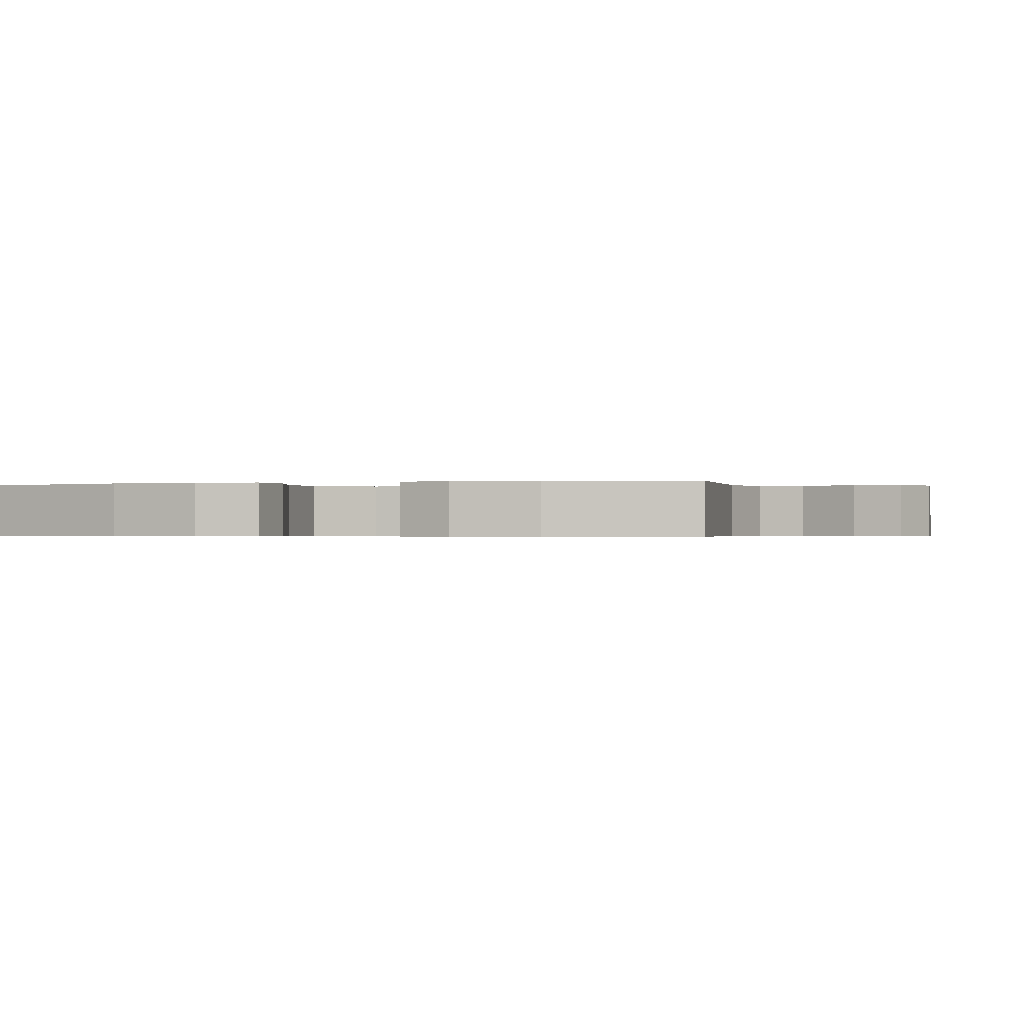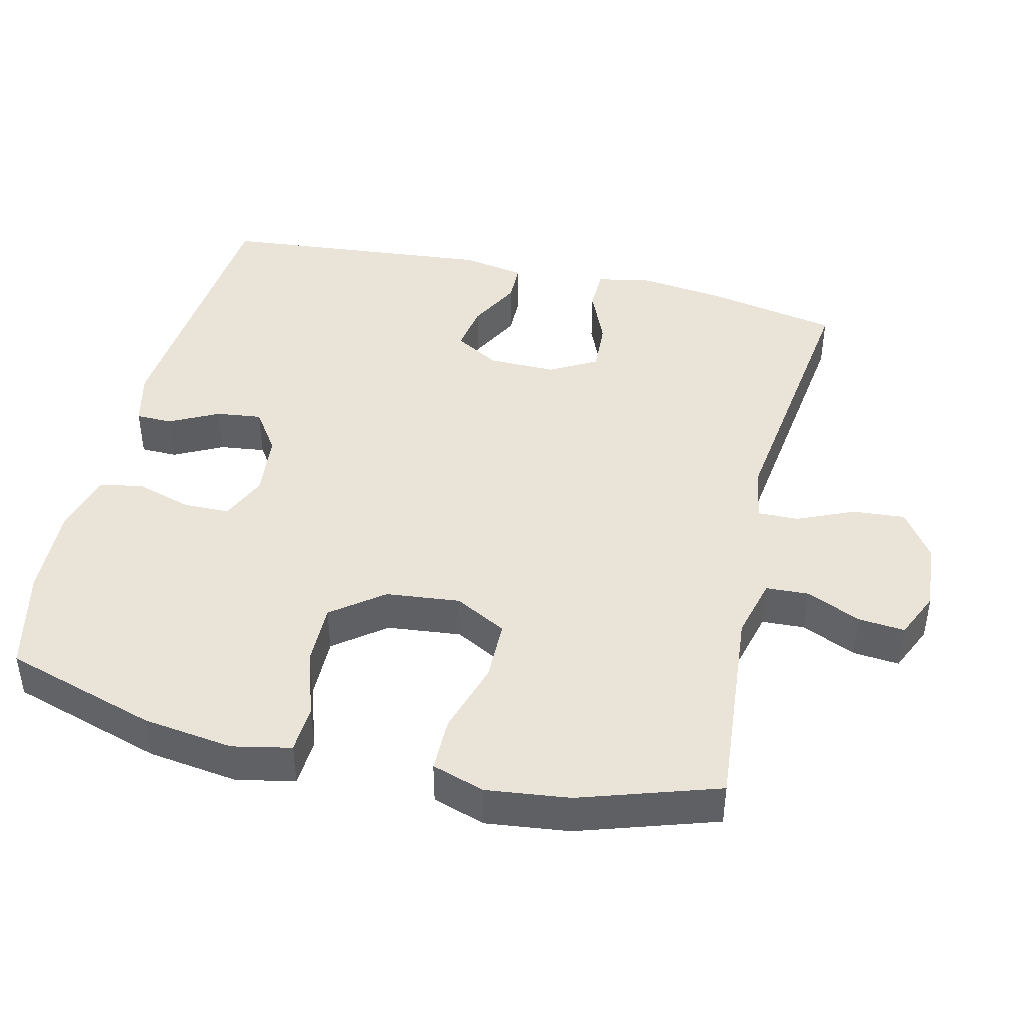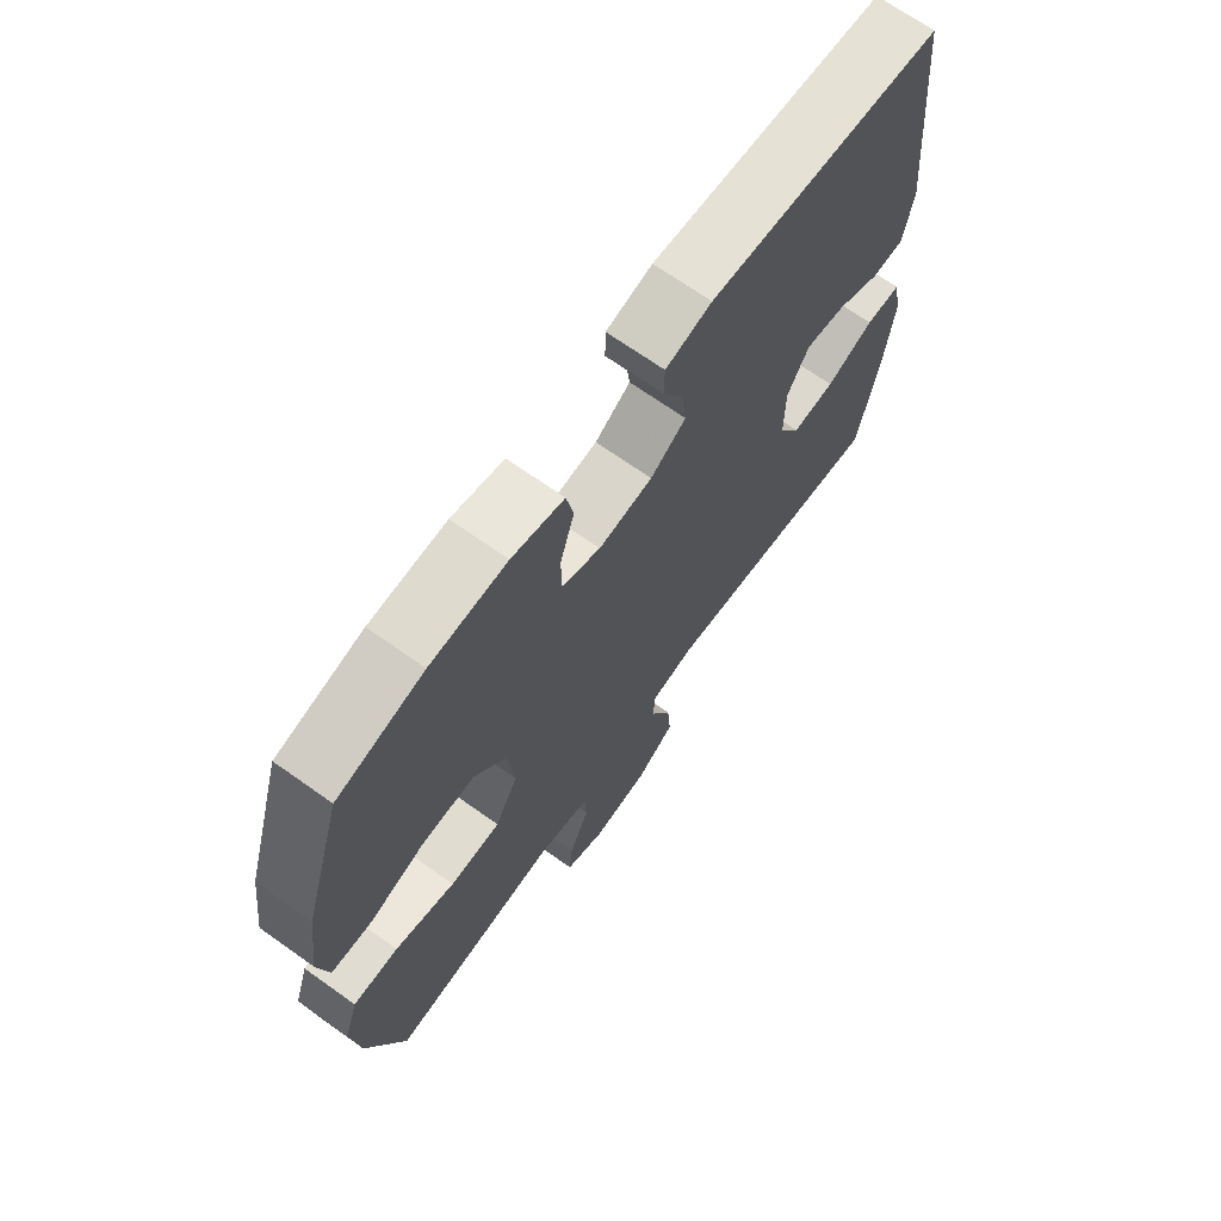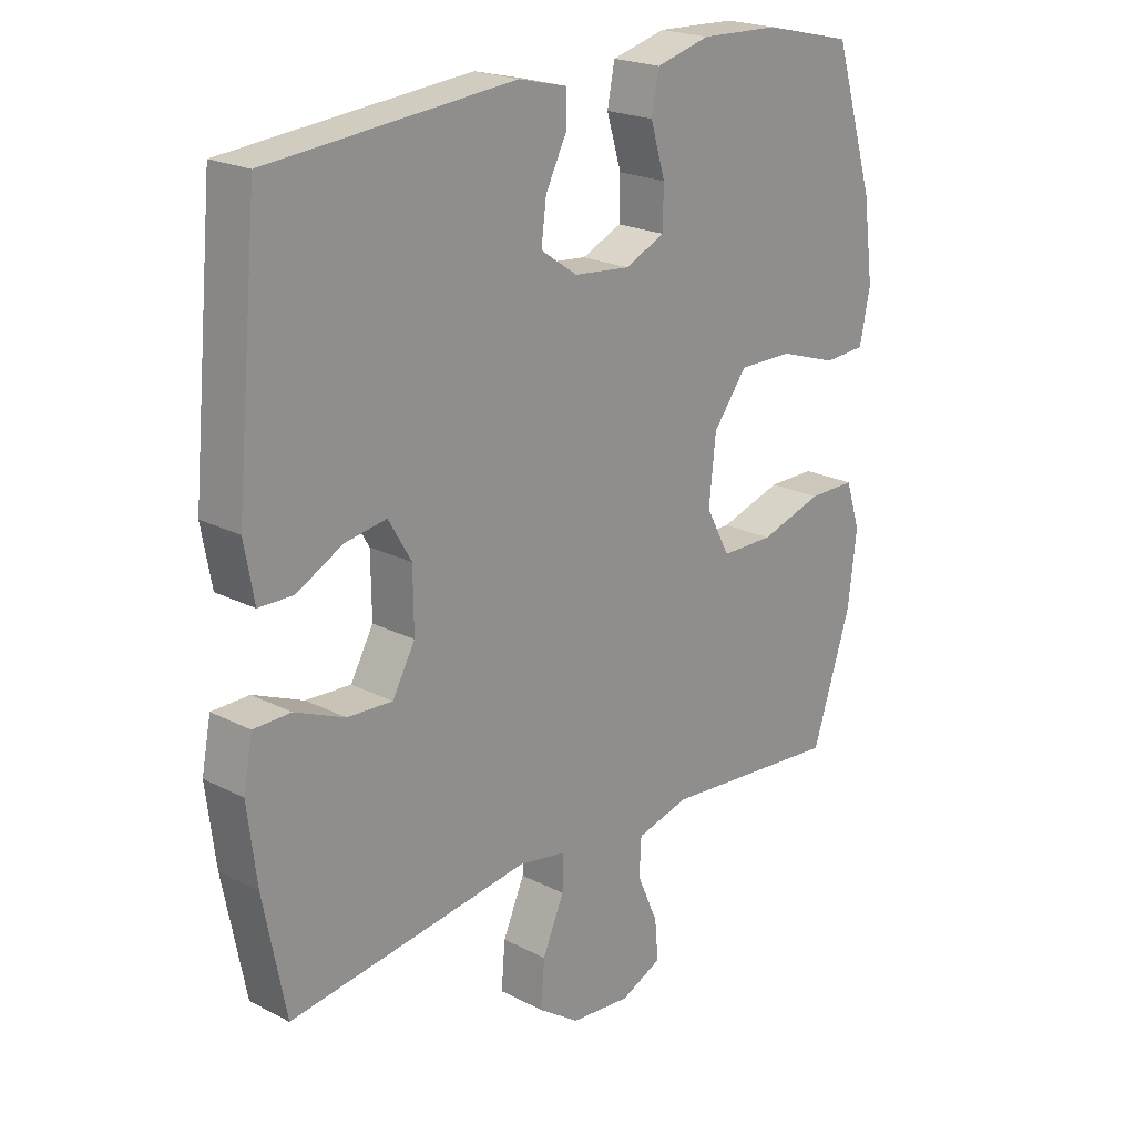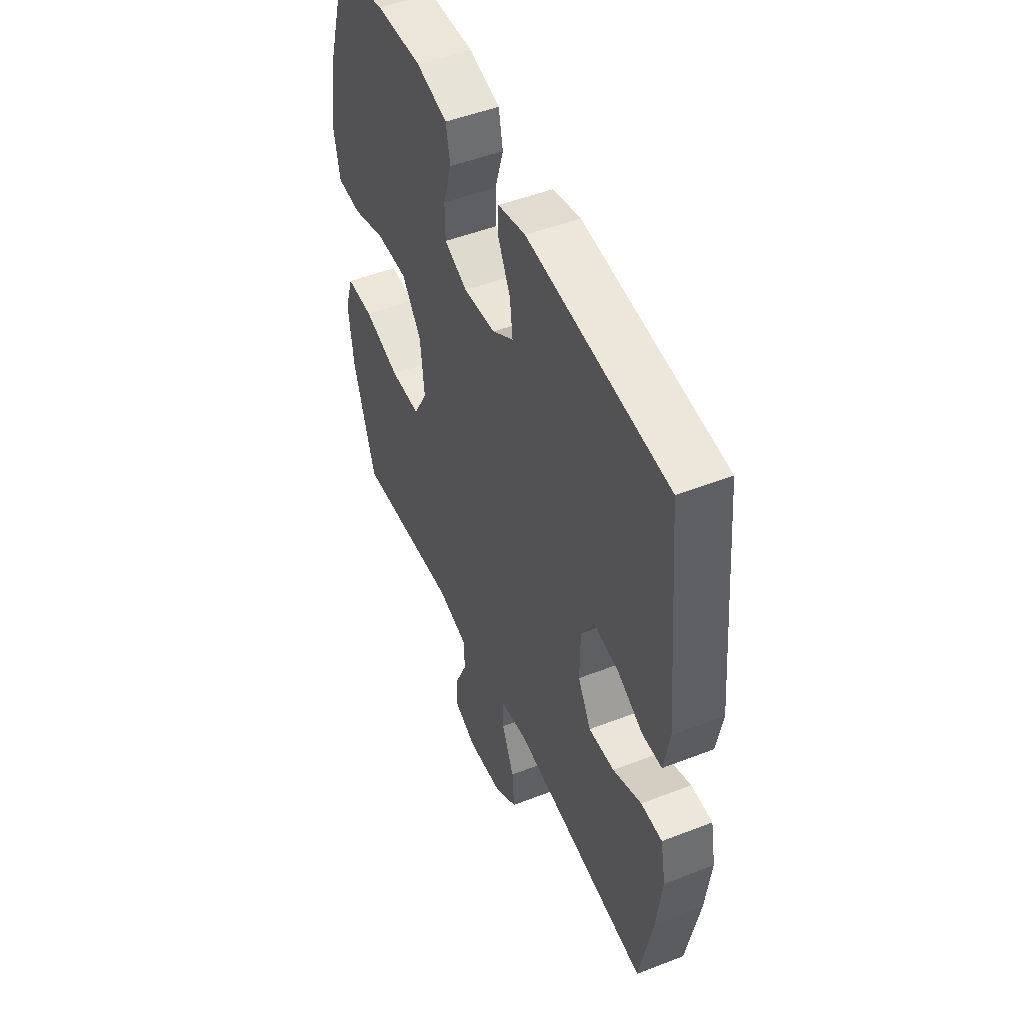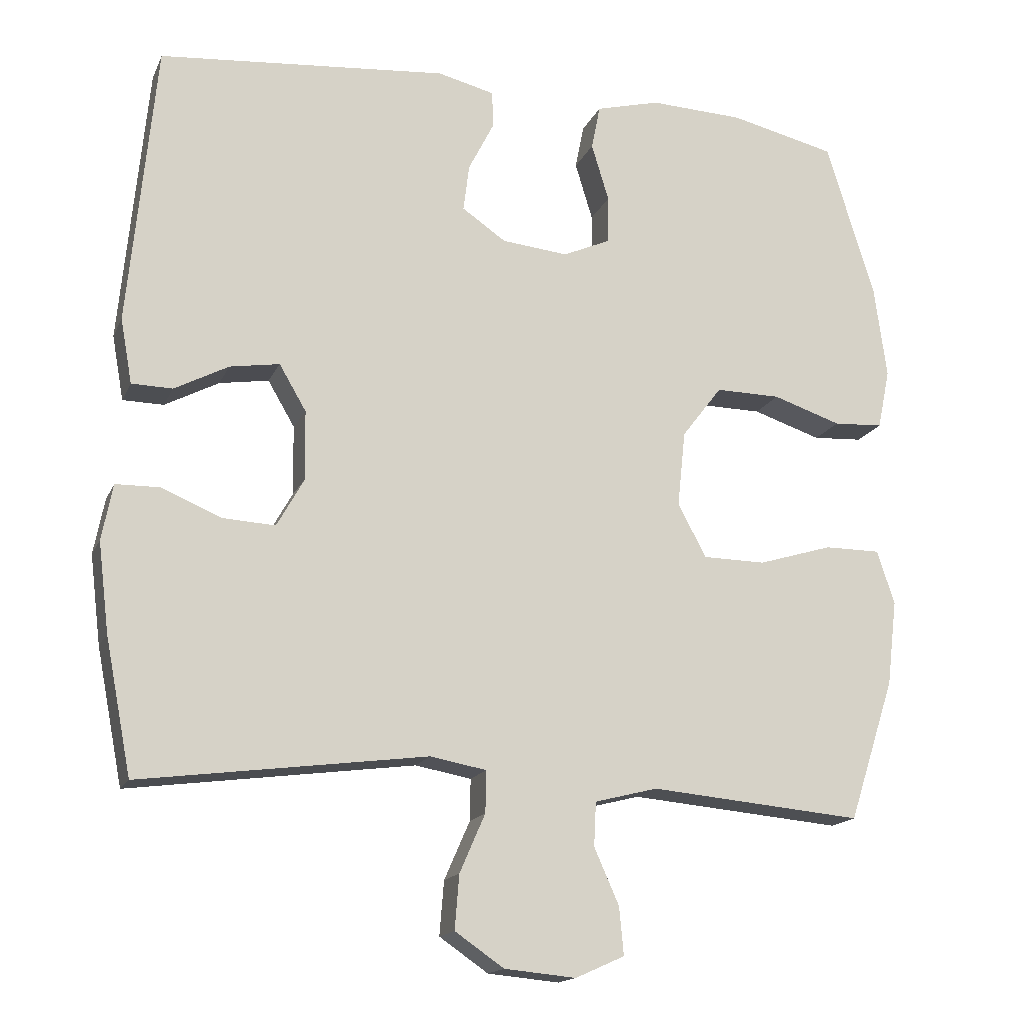
<metadata>
{"format":"obj","ext":"obj","renderer":"f3d","projection":"perspective","resolution":1024,"background":"white","views":[{"elev":-0.4,"azim":107.6,"up":"+Y"},{"elev":43.5,"azim":103.4,"up":"+Y"},{"elev":69.1,"azim":125.4,"up":"+Z"},{"elev":21.4,"azim":-47.7,"up":"+Z"},{"elev":49.3,"azim":-113.3,"up":"+Z"},{"elev":-16.2,"azim":-18.0,"up":"+Z"}]}
</metadata>
<code>
v -0.5 0.07 -0.5
v -0.536 0.07 -0.315
v -0.551 0.07 -0.193
v -0.536 0.07 -0.116
v -0.476 0.07 -0.115
v -0.395 0.07 -0.149
v -0.322 0.07 -0.153
v -0.285 0.07 -0.087
v -0.286 0.07 0.009
v -0.323 0.07 0.072
v -0.391 0.07 0.061
v -0.465 0.07 0.022
v -0.521 0.07 0.023
v -0.537 0.07 0.112
v -0.5 0.07 0.5
v -0.103 0.07 0.535
v -0.025 0.07 0.516
v -0.024 0.07 0.465
v -0.059 0.07 0.396
v -0.067 0.07 0.332
v -0.007 0.07 0.291
v 0.084 0.07 0.282
v 0.149 0.07 0.311
v 0.15 0.07 0.376
v 0.126 0.07 0.455
v 0.138 0.07 0.516
v 0.226 0.07 0.539
v 0.355 0.07 0.534
v 0.5 0.07 0.5
v 0.566 0.07 0.285
v 0.583 0.07 0.158
v 0.566 0.07 0.076
v 0.498 0.07 0.072
v 0.404 0.07 0.103
v 0.315 0.07 0.104
v 0.26 0.07 0.032
v 0.249 0.07 -0.072
v 0.288 0.07 -0.145
v 0.374 0.07 -0.146
v 0.476 0.07 -0.115
v 0.553 0.07 -0.115
v 0.577 0.07 -0.189
v 0.563 0.07 -0.306
v 0.5 0.07 -0.5
v 0.208 0.07 -0.474
v 0.122 0.07 -0.496
v 0.119 0.07 -0.556
v 0.153 0.07 -0.633
v 0.159 0.07 -0.698
v 0.092 0.07 -0.728
v -0.006 0.07 -0.719
v -0.073 0.07 -0.673
v -0.067 0.07 -0.599
v -0.032 0.07 -0.519
v -0.031 0.07 -0.462
v -0.108 0.07 -0.448
v -0.5 0 -0.5
v -0.536 0 -0.315
v -0.551 0 -0.193
v -0.536 0 -0.116
v -0.476 0 -0.115
v -0.395 0 -0.149
v -0.322 0 -0.153
v -0.285 0 -0.087
v -0.286 0 0.009
v -0.323 0 0.072
v -0.391 0 0.061
v -0.465 0 0.022
v -0.521 0 0.023
v -0.537 0 0.112
v -0.5 0 0.5
v -0.103 0 0.535
v -0.025 0 0.516
v -0.024 0 0.465
v -0.059 0 0.396
v -0.067 0 0.332
v -0.007 0 0.291
v 0.084 0 0.282
v 0.149 0 0.311
v 0.15 0 0.376
v 0.126 0 0.455
v 0.138 0 0.516
v 0.226 0 0.539
v 0.355 0 0.534
v 0.5 0 0.5
v 0.566 0 0.285
v 0.583 0 0.158
v 0.566 0 0.076
v 0.498 0 0.072
v 0.404 0 0.103
v 0.315 0 0.104
v 0.26 0 0.032
v 0.249 0 -0.072
v 0.288 0 -0.145
v 0.374 0 -0.146
v 0.476 0 -0.115
v 0.553 0 -0.115
v 0.577 0 -0.189
v 0.563 0 -0.306
v 0.5 0 -0.5
v 0.208 0 -0.474
v 0.122 0 -0.496
v 0.119 0 -0.556
v 0.153 0 -0.633
v 0.159 0 -0.698
v 0.092 0 -0.728
v -0.006 0 -0.719
v -0.073 0 -0.673
v -0.067 0 -0.599
v -0.032 0 -0.519
v -0.031 0 -0.462
v -0.108 0 -0.448
f 52 53 54
f 51 52 54
f 50 51 54
f 49 50 54
f 48 49 54
f 47 48 54
f 46 47 54 55
f 45 46 55
f 43 44 45
f 42 43 45
f 41 42 45
f 40 41 45
f 39 40 45
f 45 55 56
f 39 45 56
f 38 39 56
f 32 33 34
f 31 32 34
f 30 31 34
f 29 30 34
f 28 29 34
f 27 28 34
f 26 27 34
f 25 26 34
f 24 25 34
f 23 24 34 35
f 22 23 35 36
f 17 18 19
f 16 17 19
f 15 16 19
f 14 15 19
f 13 14 19
f 12 13 19
f 11 12 19
f 10 11 19 20
f 9 10 20 21
f 4 5 6
f 3 4 6
f 2 3 6
f 1 2 6
f 56 1 6
f 56 6 7
f 56 7 8
f 38 56 8
f 37 38 8
f 22 36 37
f 21 22 37
f 9 21 37
f 8 9 37
f 110 109 108
f 110 108 107
f 110 107 106
f 110 106 105
f 110 105 104
f 110 104 103
f 111 110 103 102
f 111 102 101
f 101 100 99
f 101 99 98
f 101 98 97
f 101 97 96
f 101 96 95
f 112 111 101
f 112 101 95
f 112 95 94
f 90 89 88
f 90 88 87
f 90 87 86
f 90 86 85
f 90 85 84
f 90 84 83
f 90 83 82
f 90 82 81
f 90 81 80
f 91 90 80 79
f 92 91 79 78
f 75 74 73
f 75 73 72
f 75 72 71
f 75 71 70
f 75 70 69
f 75 69 68
f 75 68 67
f 76 75 67 66
f 77 76 66 65
f 62 61 60
f 62 60 59
f 62 59 58
f 62 58 57
f 62 57 112
f 63 62 112
f 64 63 112
f 64 112 94
f 64 94 93
f 93 92 78
f 93 78 77
f 93 77 65
f 93 65 64
f 1 57 58 2
f 2 58 59 3
f 3 59 60 4
f 4 60 61 5
f 5 61 62 6
f 6 62 63 7
f 7 63 64 8
f 8 64 65 9
f 9 65 66 10
f 10 66 67 11
f 11 67 68 12
f 12 68 69 13
f 13 69 70 14
f 14 70 71 15
f 15 71 72 16
f 16 72 73 17
f 17 73 74 18
f 18 74 75 19
f 19 75 76 20
f 20 76 77 21
f 21 77 78 22
f 22 78 79 23
f 23 79 80 24
f 24 80 81 25
f 25 81 82 26
f 26 82 83 27
f 27 83 84 28
f 28 84 85 29
f 29 85 86 30
f 30 86 87 31
f 31 87 88 32
f 32 88 89 33
f 33 89 90 34
f 34 90 91 35
f 35 91 92 36
f 36 92 93 37
f 37 93 94 38
f 38 94 95 39
f 39 95 96 40
f 40 96 97 41
f 41 97 98 42
f 42 98 99 43
f 43 99 100 44
f 44 100 101 45
f 45 101 102 46
f 46 102 103 47
f 47 103 104 48
f 48 104 105 49
f 49 105 106 50
f 50 106 107 51
f 51 107 108 52
f 52 108 109 53
f 53 109 110 54
f 54 110 111 55
f 55 111 112 56
f 56 112 57 1

</code>
